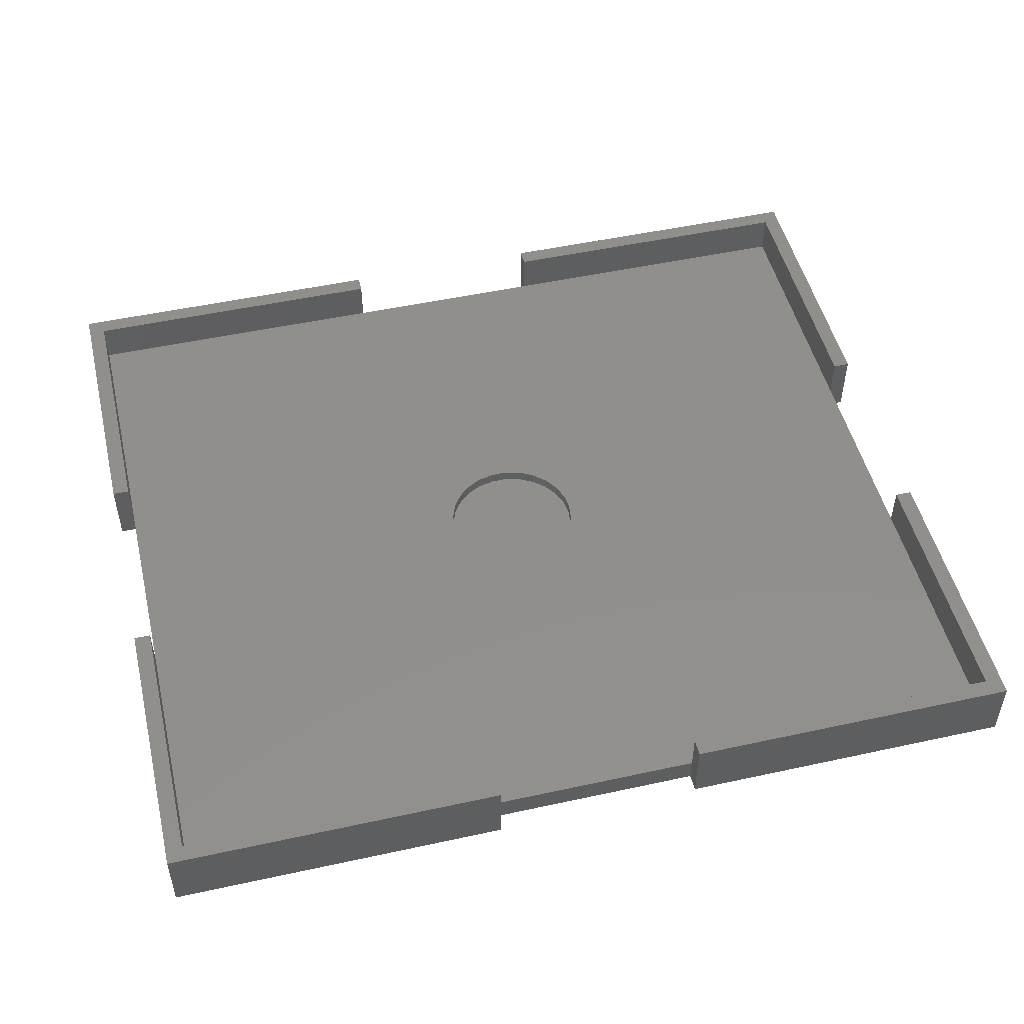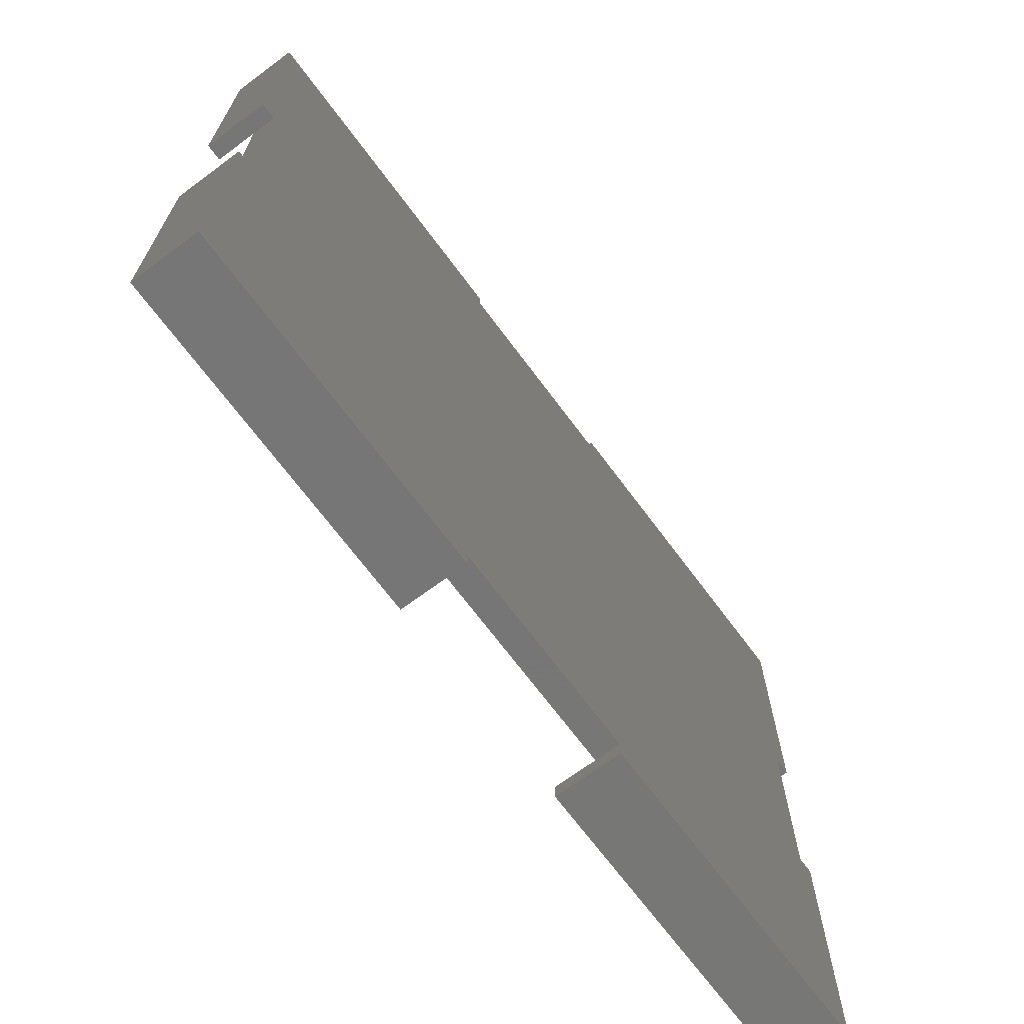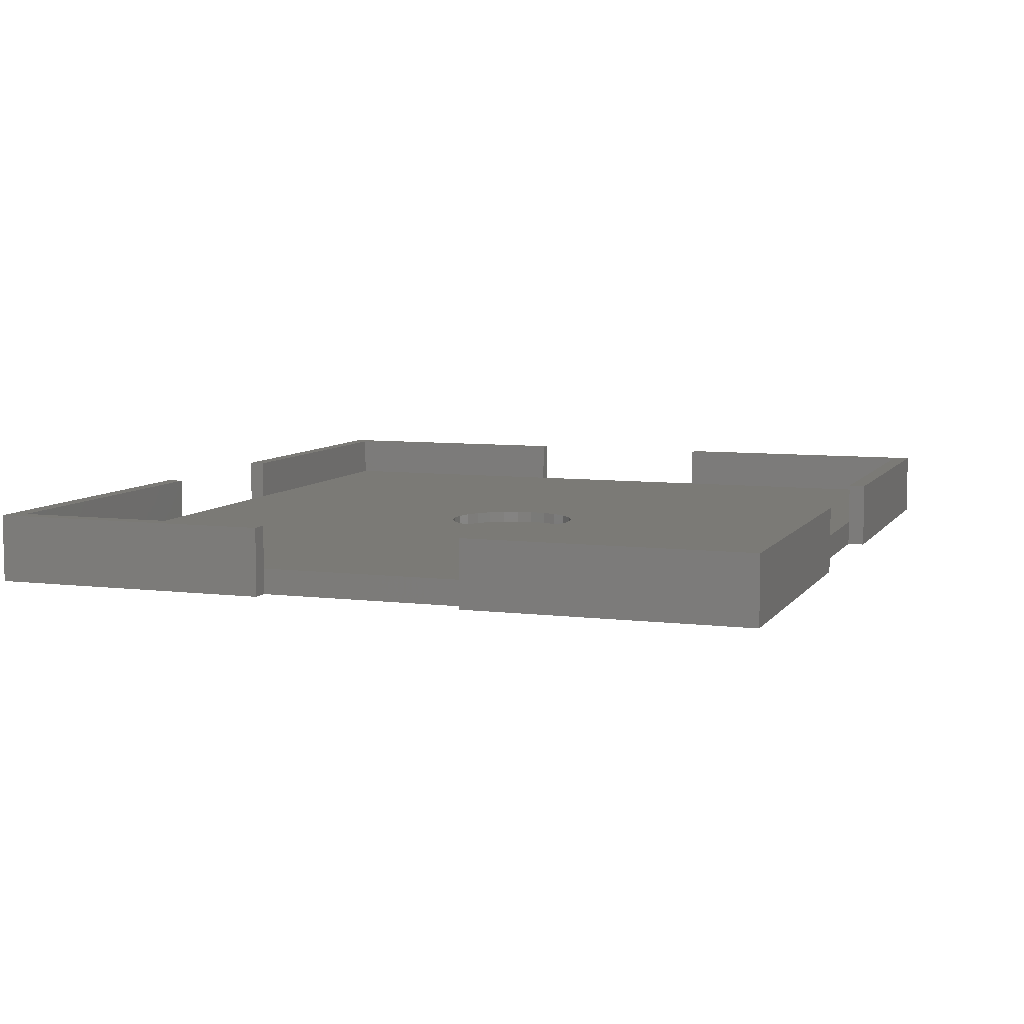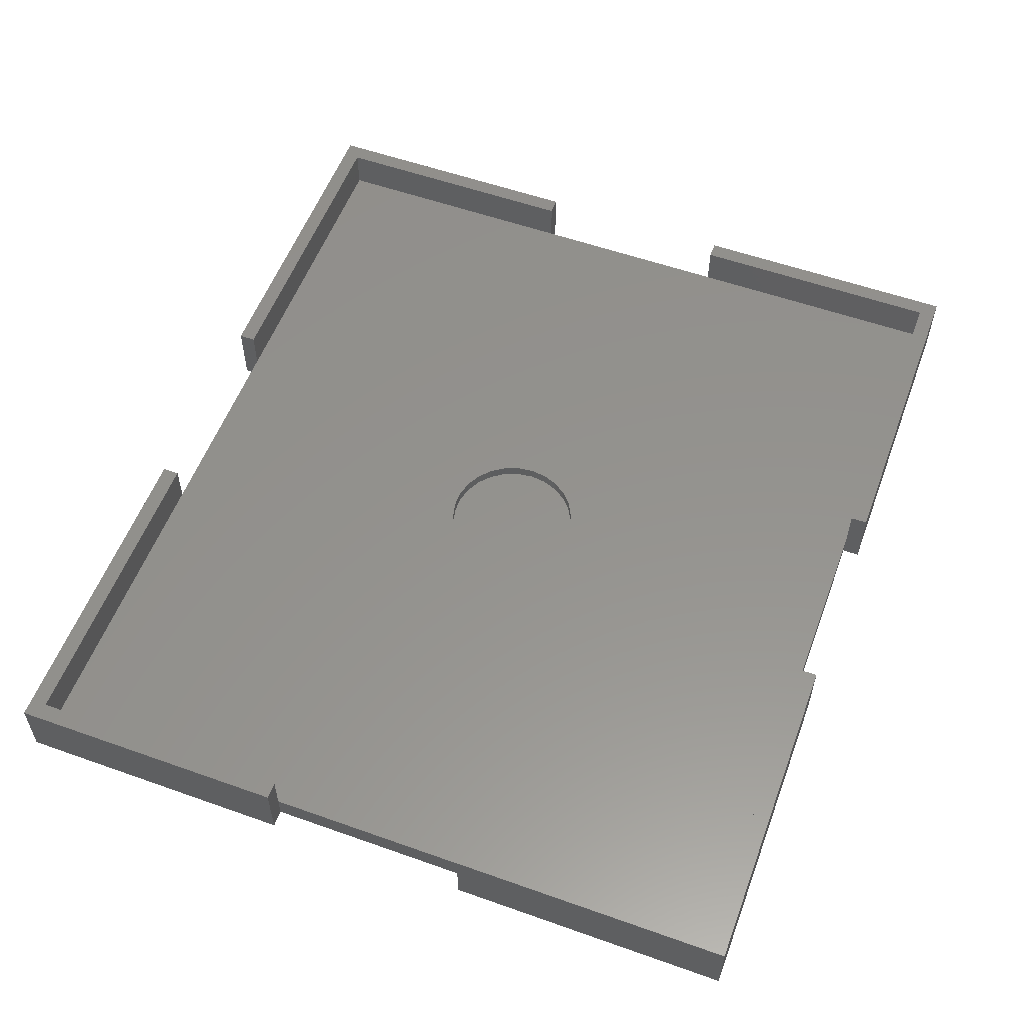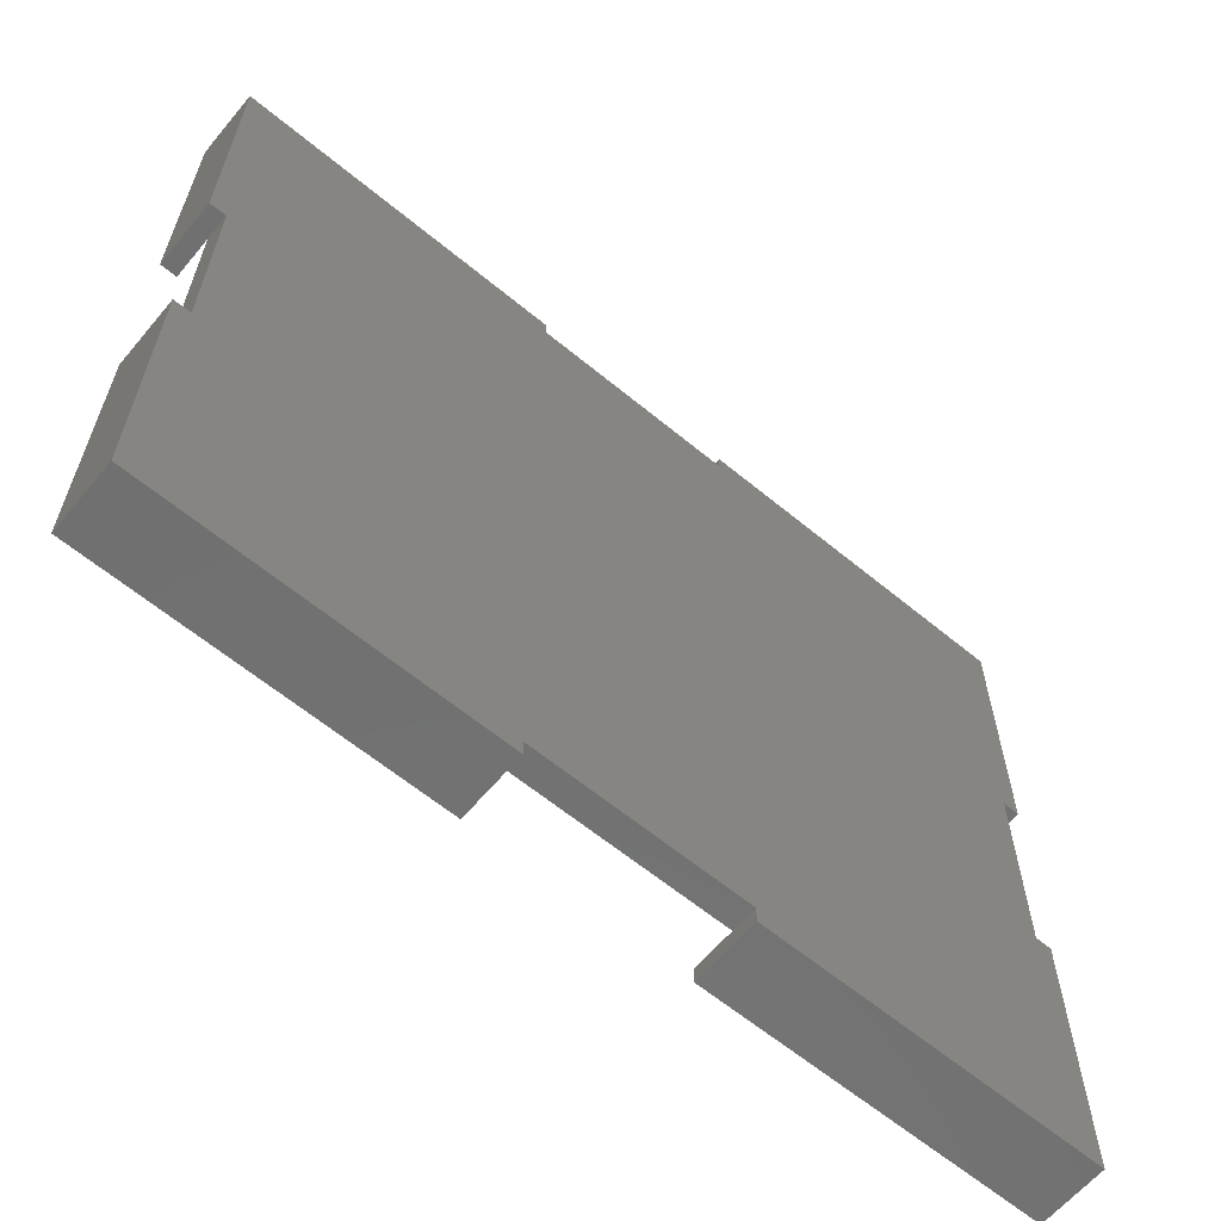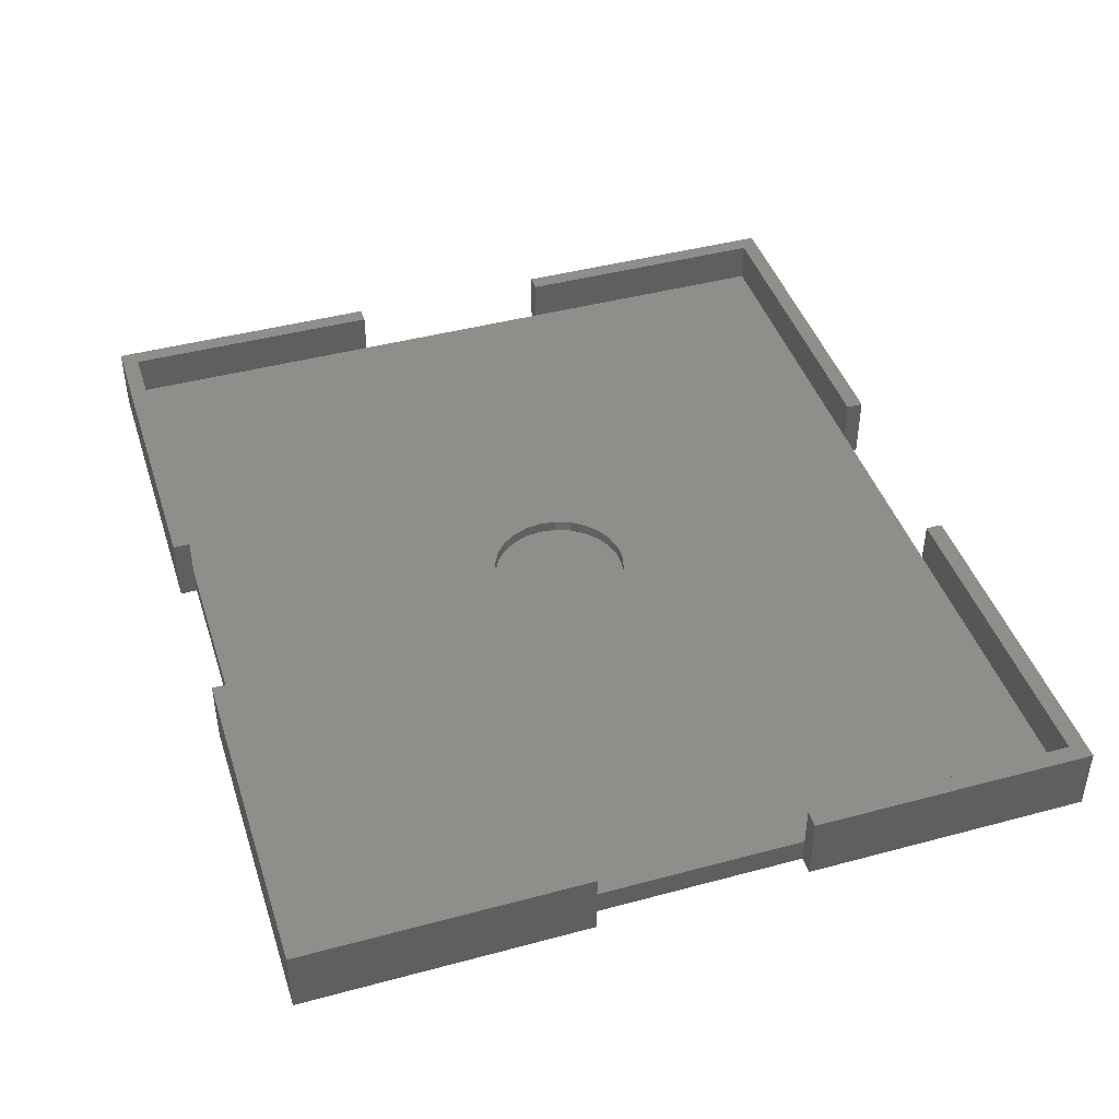
<metadata>
{"format":"stl","ext":"stl","renderer":"f3d","projection":"perspective","resolution":1024,"background":"white","views":[{"elev":50.0,"azim":166.5,"up":"+Z"},{"elev":-69.1,"azim":126.6,"up":"+Y"},{"elev":7.3,"azim":-70.5,"up":"+Z"},{"elev":56.1,"azim":-69.6,"up":"+Z"},{"elev":-62.5,"azim":140.1,"up":"+Y"},{"elev":43.4,"azim":72.4,"up":"+Z"}]}
</metadata>
<code>
# stl→obj: 108 verts, 212 faces
v 0 0 0
v 0 33.75 8
v 0 33.75 0
v 0 0 8
v 0 58.75 0
v 0 92.5 8
v 0 92.5 0
v 0 58.75 8
v 2 33.75 8
v 2 2 8
v 40.25 0 8
v 40.25 2 8
v 103.5 2 8
v 105.5 33.75 8
v 103.5 33.75 8
v 105.5 0 8
v 65.25 0 8
v 65.25 2 8
v 105.5 92.5 8
v 103.5 90.5 8
v 105.5 58.75 8
v 65.25 92.5 8
v 65.25 90.5 8
v 103.5 58.75 8
v 40.25 92.5 8
v 2 90.5 8
v 40.25 90.5 8
v 2 58.75 8
v 105.5 33.75 0
v 105.5 0 0
v 105.5 92.5 0
v 105.5 58.75 0
v 65.25 92.5 0
v 40.25 92.5 0
v 103.5 33.75 0
v 65.25 2 0
v 65.25 0 0
v 103.5 58.75 0
v 65.25 90.5 0
v 40.25 2 0
v 40.25 0 0
v 2 33.75 0
v 40.25 90.5 0
v 2 58.75 0
v 2 33.75 3
v 2 2 3
v 2 90.5 3
v 2 58.75 3
v 103.5 2 3
v 103.5 33.75 3
v 103.5 58.75 3
v 103.5 90.5 3
v 65.25 90.5 3
v 40.25 90.5 3
v 60.64 48.19 3
v 59.94 50.03 3
v 58.83 51.64 3
v 60.88 46.25 3
v 59.94 42.47 3
v 60.64 44.31 3
v 57.37 52.94 3
v 55.63 53.85 3
v 53.73 54.32 3
v 51.77 54.32 3
v 49.87 53.85 3
v 48.13 52.94 3
v 46.67 51.64 3
v 45.56 50.03 3
v 44.86 48.19 3
v 58.83 40.86 3
v 65.25 2 3
v 57.37 39.56 3
v 55.63 38.65 3
v 53.73 38.18 3
v 51.77 38.18 3
v 40.25 2 3
v 49.87 38.65 3
v 48.13 39.56 3
v 46.67 40.86 3
v 45.56 42.47 3
v 44.86 44.31 3
v 44.62 46.25 3
v 59.94 50.03 1.6
v 58.83 51.64 1.6
v 60.88 46.25 1.6
v 60.64 48.19 1.6
v 60.64 44.31 1.6
v 59.94 42.47 1.6
v 58.83 40.86 1.6
v 57.37 52.94 1.6
v 57.37 39.56 1.6
v 55.63 53.85 1.6
v 55.63 38.65 1.6
v 53.73 54.32 1.6
v 53.73 38.18 1.6
v 51.77 54.32 1.6
v 51.77 38.18 1.6
v 49.87 53.85 1.6
v 49.87 38.65 1.6
v 48.13 52.94 1.6
v 48.13 39.56 1.6
v 46.67 51.64 1.6
v 46.67 40.86 1.6
v 45.56 50.03 1.6
v 45.56 42.47 1.6
v 44.86 48.19 1.6
v 44.86 44.31 1.6
v 44.62 46.25 1.6
f 1 2 3
f 2 1 4
f 5 6 7
f 6 5 8
f 9 2 10
f 10 11 12
f 10 4 11
f 4 10 2
f 13 14 15
f 14 13 16
f 17 13 18
f 13 17 16
f 19 20 21
f 22 20 19
f 20 22 23
f 21 20 24
f 25 26 27
f 6 26 25
f 8 26 6
f 26 8 28
f 16 29 14
f 29 16 30
f 21 31 19
f 31 21 32
f 31 22 19
f 22 31 33
f 34 6 25
f 6 34 7
f 30 35 29
f 30 36 35
f 36 30 37
f 38 31 32
f 35 36 38
f 39 38 36
f 38 39 31
f 31 39 33
f 1 40 41
f 40 42 43
f 44 43 42
f 40 1 42
f 42 1 3
f 40 39 36
f 39 40 43
f 7 43 44
f 7 44 5
f 43 7 34
f 1 11 4
f 11 1 41
f 37 16 17
f 16 37 30
f 10 45 9
f 45 10 46
f 28 47 26
f 47 28 48
f 42 48 44
f 48 42 45
f 49 15 50
f 15 49 13
f 51 20 52
f 20 51 24
f 50 38 51
f 38 50 35
f 53 20 23
f 20 53 52
f 47 27 26
f 27 47 54
f 39 54 53
f 54 39 43
f 53 51 52
f 55 51 56
f 57 51 53
f 51 58 50
f 59 50 60
f 60 50 58
f 58 51 55
f 51 57 56
f 53 61 57
f 53 62 61
f 53 63 62
f 53 64 63
f 54 64 53
f 64 54 65
f 65 54 66
f 66 54 67
f 68 48 69
f 67 48 68
f 48 67 54
f 70 50 59
f 50 71 49
f 50 70 71
f 72 71 70
f 73 71 72
f 74 71 73
f 75 71 74
f 76 75 77
f 76 77 78
f 76 78 79
f 45 79 80
f 75 76 71
f 45 80 81
f 45 81 82
f 69 48 82
f 48 54 47
f 45 82 48
f 79 45 76
f 76 45 46
f 76 10 12
f 10 76 46
f 49 18 13
f 18 49 71
f 40 71 76
f 71 40 36
f 11 76 12
f 41 76 11
f 76 41 40
f 37 71 36
f 17 71 37
f 71 17 18
f 54 25 27
f 25 54 34
f 34 54 43
f 53 33 39
f 33 53 22
f 22 53 23
f 45 2 9
f 3 45 42
f 45 3 2
f 8 48 28
f 5 48 8
f 48 5 44
f 14 50 15
f 29 50 14
f 50 29 35
f 51 21 24
f 32 51 38
f 51 32 21
f 83 57 84
f 57 83 56
f 85 55 86
f 55 85 58
f 86 87 85
f 83 87 86
f 83 88 87
f 84 88 83
f 84 89 88
f 90 89 84
f 90 91 89
f 92 91 90
f 92 93 91
f 94 93 92
f 94 95 93
f 96 95 94
f 96 97 95
f 98 97 96
f 98 99 97
f 100 99 98
f 100 101 99
f 102 101 100
f 102 103 101
f 104 103 102
f 104 105 103
f 106 105 104
f 106 107 105
f 107 106 108
f 90 57 61
f 57 90 84
f 102 66 67
f 66 102 100
f 68 102 67
f 102 68 104
f 91 73 72
f 73 91 93
f 86 56 83
f 56 86 55
f 92 61 62
f 61 92 90
f 98 64 65
f 64 98 96
f 94 62 63
f 62 94 92
f 81 108 82
f 108 81 107
f 69 104 68
f 104 69 106
f 100 65 66
f 65 100 98
f 101 79 78
f 79 101 103
f 89 59 88
f 59 89 70
f 96 63 64
f 63 96 94
f 82 106 69
f 106 82 108
f 87 58 85
f 58 87 60
f 97 77 75
f 77 97 99
f 95 75 74
f 75 95 97
f 80 107 81
f 107 80 105
f 89 72 70
f 72 89 91
f 88 60 87
f 60 88 59
f 93 74 73
f 74 93 95
f 79 105 80
f 105 79 103
f 99 78 77
f 78 99 101

</code>
